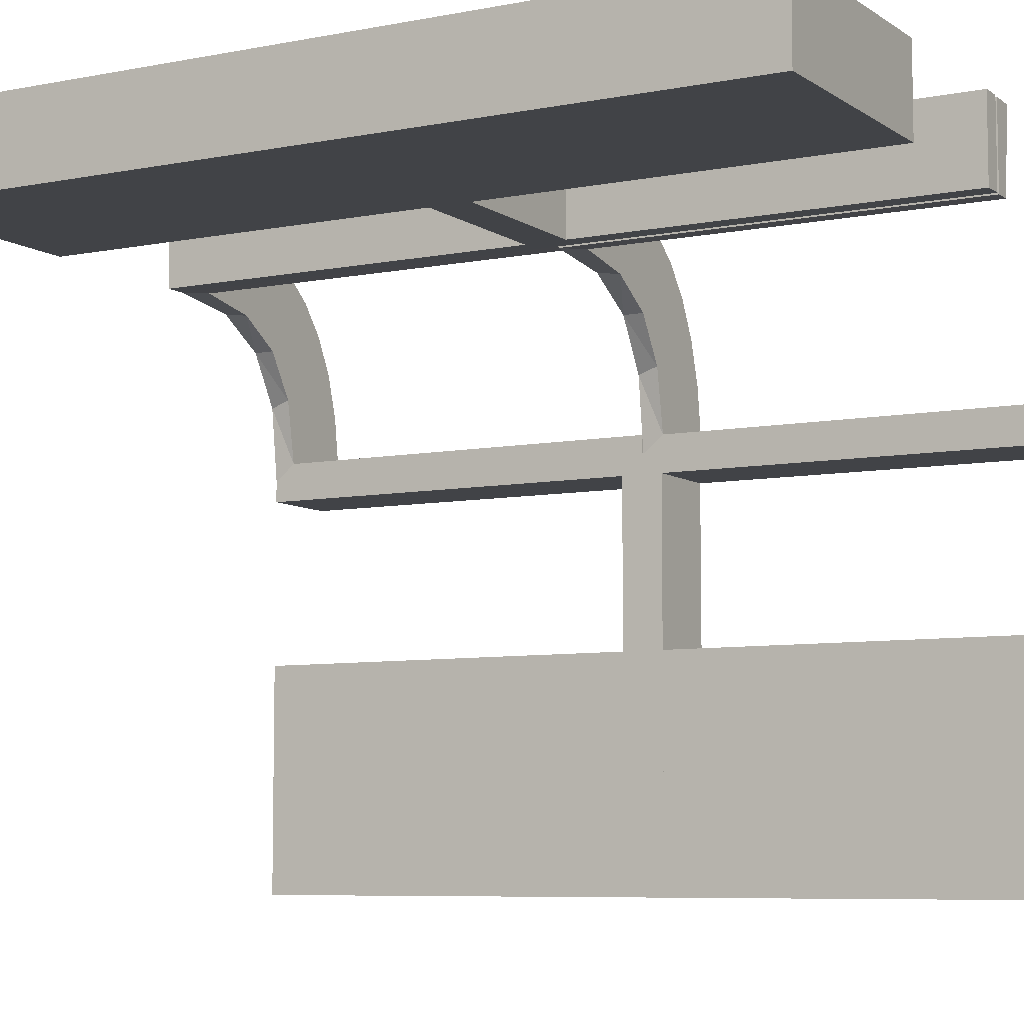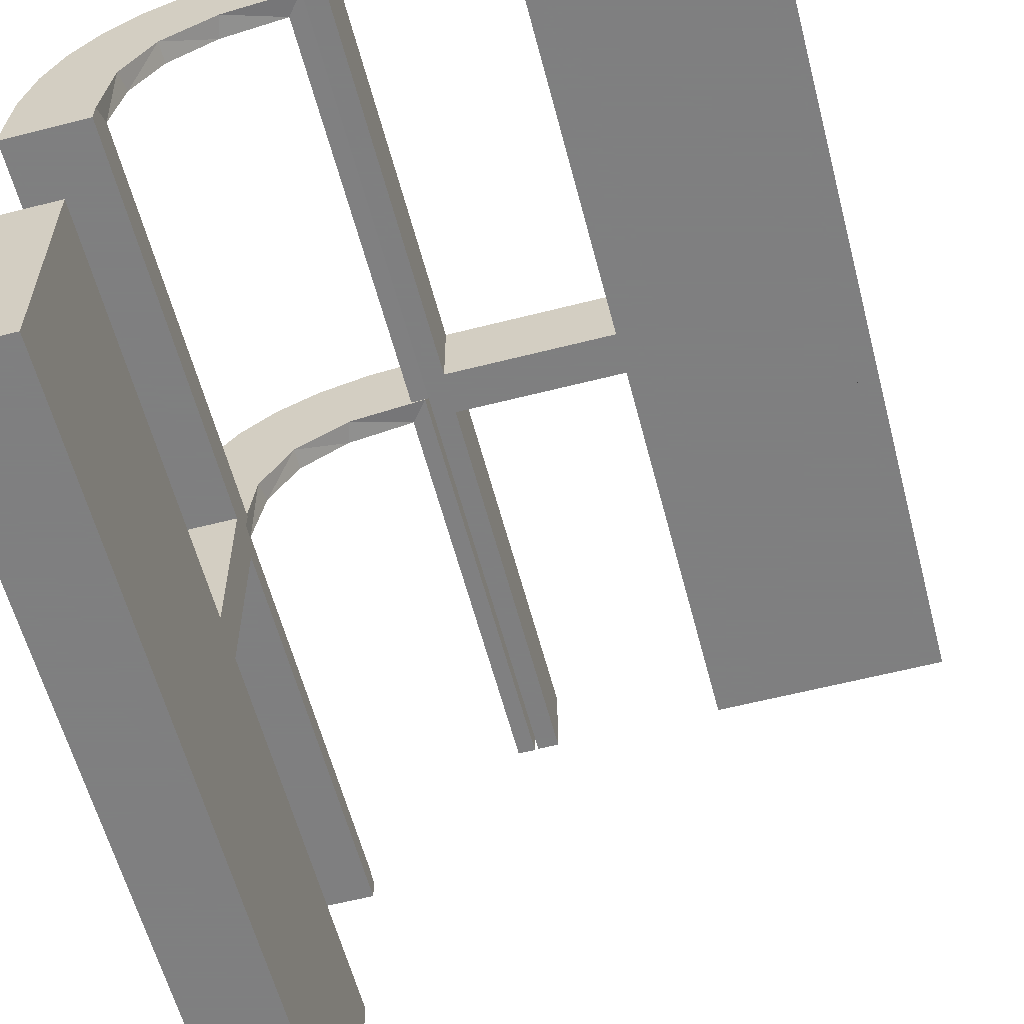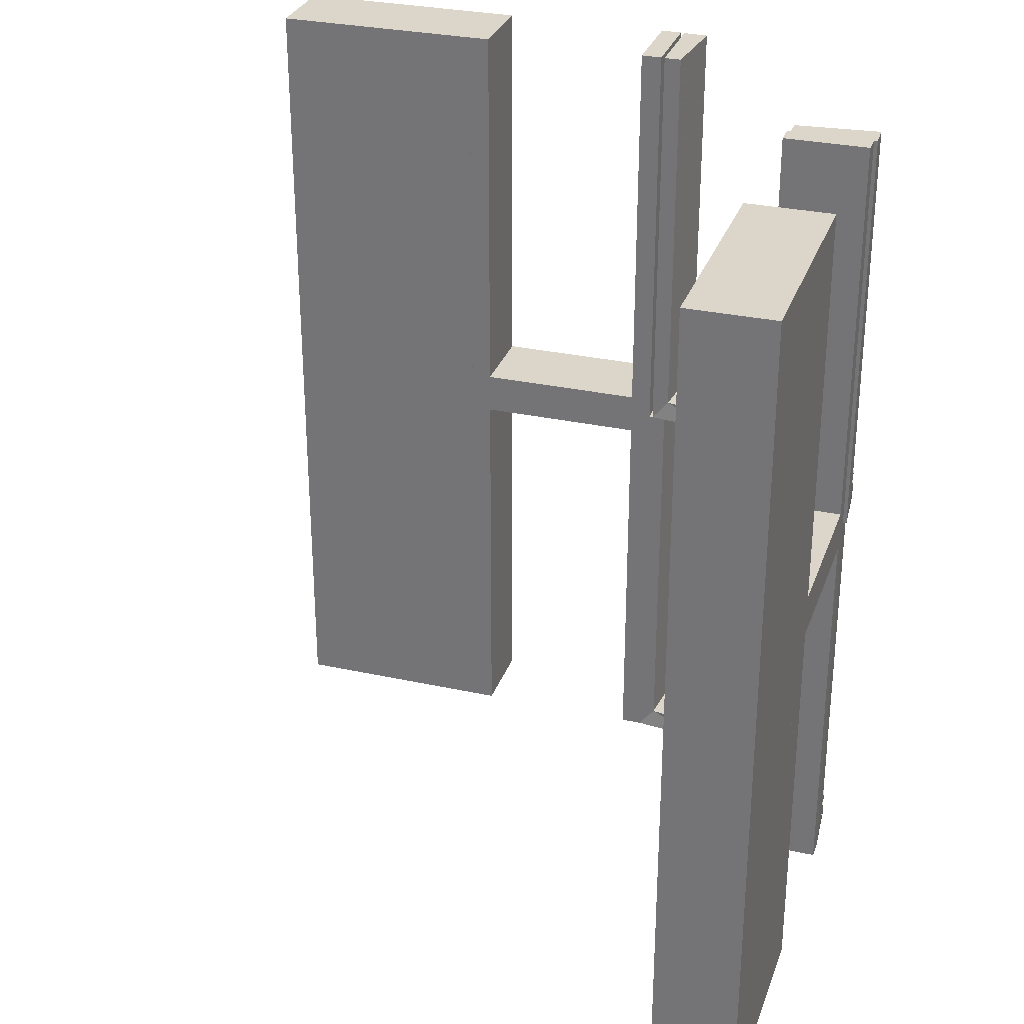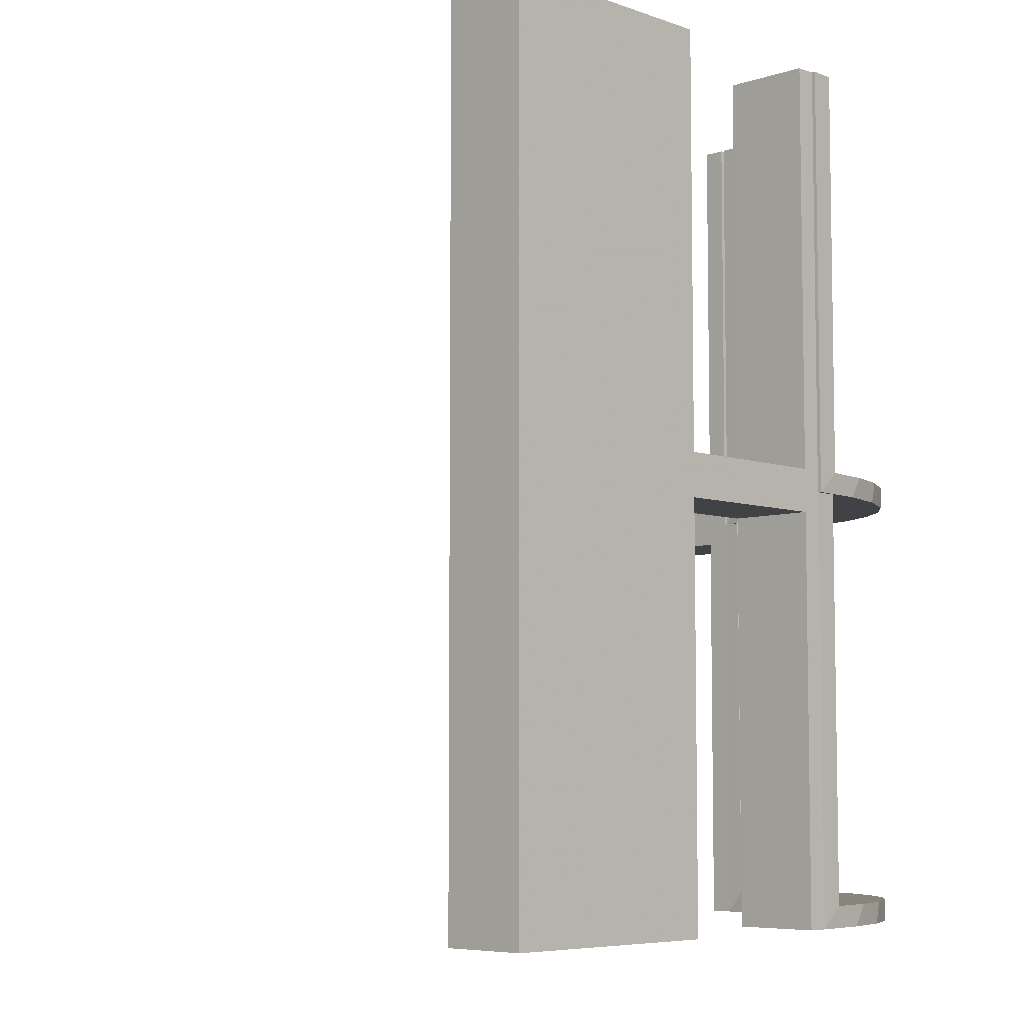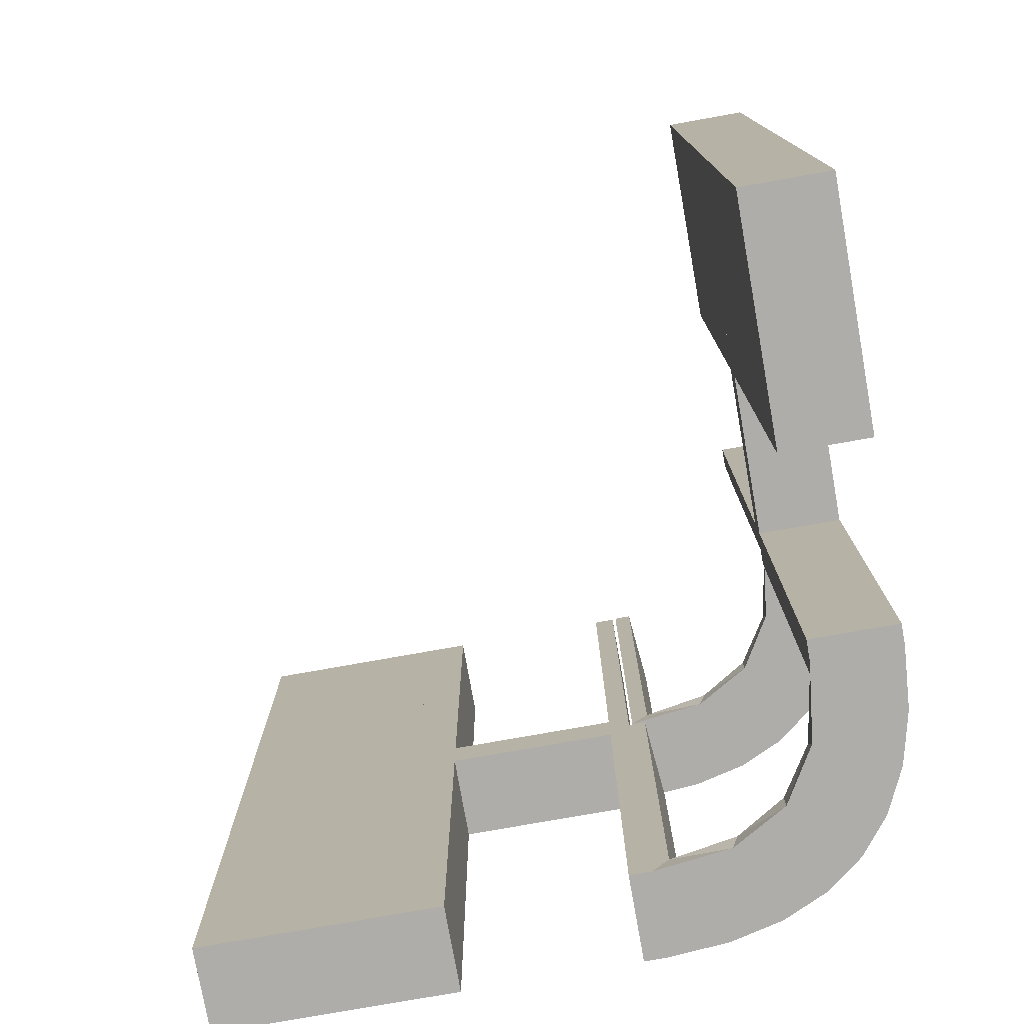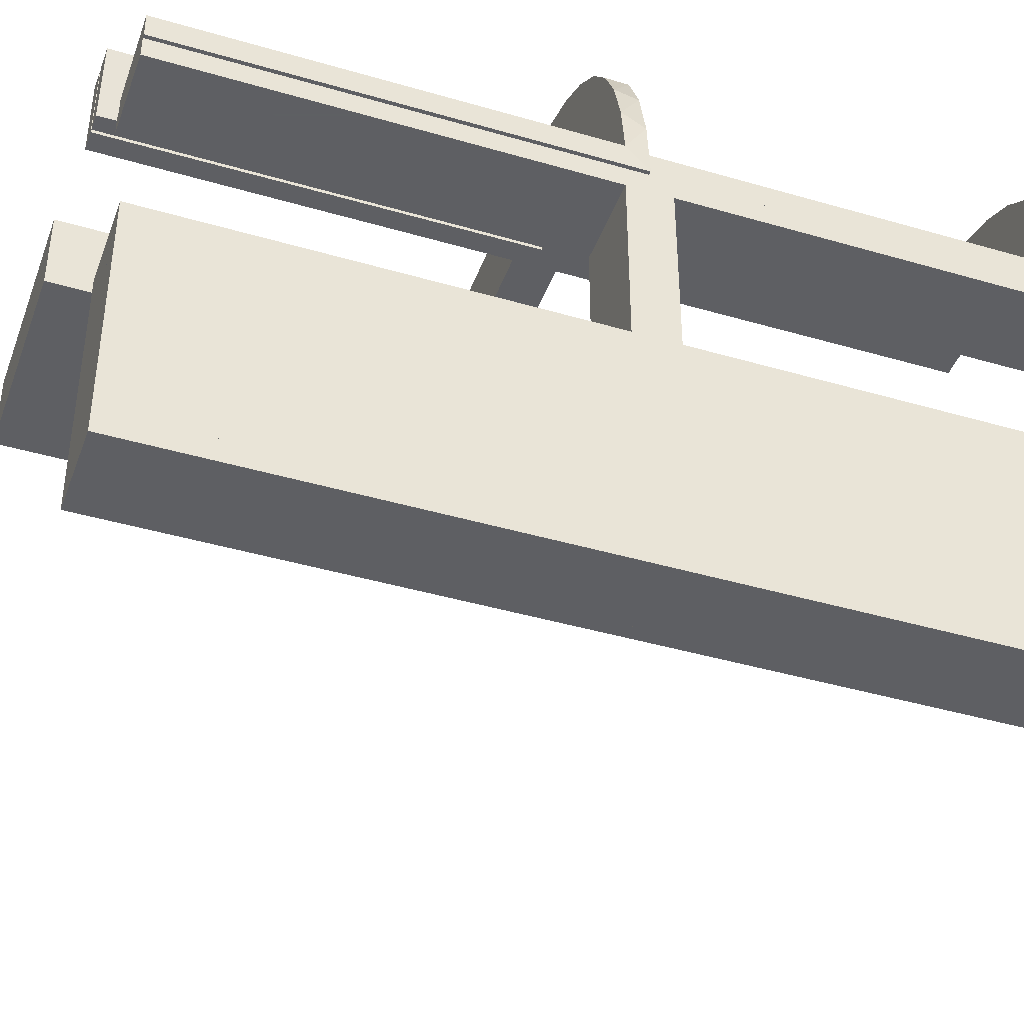
<metadata>
{"format":"obj","ext":"obj","renderer":"f3d","projection":"perspective","resolution":1024,"background":"white","views":[{"elev":-7.1,"azim":-60.4,"up":"+Y"},{"elev":-59.9,"azim":-165.3,"up":"+Y"},{"elev":30.0,"azim":17.7,"up":"+Z"},{"elev":-6.4,"azim":44.1,"up":"+Z"},{"elev":-77.1,"azim":10.1,"up":"+Z"},{"elev":-42.0,"azim":70.6,"up":"+Y"}]}
</metadata>
<code>
v 0 0.3 0
v 0 0.3 -0.5
v 0 0.3 0.5
v 0 0.2 0
v 0 0.2 -0.5
v 0 0.2 0.5
v 0 0.2 -0.25
v 0.2528 0.1855 -0.475
v 0.2944 0.06937 -0.5
v 0.134 0.2789 0
v 0.1865 0.09678 -0.475
v 0.03392 0.298 0.2625
v 0.03392 0.298 0.5
v 0.03392 0.298 0.025
v 0.2798 0.1401 0.025
v 0.2602 0.18 0
v 0.004353 0.1992 0
v 0.004353 0.1992 0.25
v 0.004353 0.1992 0.5
v 0.004353 0.2992 0
v 0.004353 0.2992 0.5
v 0.1296 0.2796 -0.5
v -0.225 0.3 -0.025
v -0.225 0.3 -0.5
v -0.225 0.3 0.5
v -0.225 0.3 0.025
v -0.225 0.2 -0.025
v -0.225 0.2 -0.5
v -0.225 0.2 0.5
v -0.225 0.2 0.025
v 0.06937 0.2944 -0.5
v 0.1899 0.2521 0.025
v 0.02957 0.2988 0
v 0.02957 0.2988 -0.475
v 0.02957 0.2988 -0.2375
v 0.1565 0.1514 0
v 0.1565 0.1514 0.025
v -0.275 0.3 -0.025
v -0.275 0.3 -0.5
v -0.275 0.3 0.5
v -0.275 0.3 0.025
v -0.275 0.2 -0.025
v -0.275 0.2 -0.5
v -0.275 0.2 0.5
v -0.275 0.2 0.025
v 0.2042 0.01962 0.5
v 0.2042 0.01962 0.3417
v 0.2042 0.01962 0.1833
v 0.2042 0.01962 0.025
v 0.2755 0.1409 -0.475
v 0.1521 0.1521 -0.475
v 0.1521 0.1521 -0.5
v 0.3044 -0.0007887 0
v 0.3044 -0.0007887 0.25
v 0.3044 -0.0007887 0.5
v 0.08889 0.2908 -0.475
v 0.1999 0.02041 0
v 0.1999 0.02041 -0.1583
v 0.1999 0.02041 -0.3167
v 0.1999 0.02041 -0.475
v 0.07373 0.2936 0
v 0.1409 0.2755 -0.475
v 0.1935 0.08832 0
v -0.5 0.3 0
v -0.5 0.3 -0.5
v -0.5 0.3 0.5
v -0.5 0.2 0
v -0.5 0.2 -0.5
v -0.5 0.2 0.5
v 0.2987 0.06859 0
v -0.025 0.3 -0.025
v -0.025 0.3 -0.5
v -0.025 0.3 0.5
v -0.025 0.3 0.025
v -0.025 0.2 -0.025
v -0.025 0.2 -0.5
v -0.025 0.2 0.5
v -0.025 0.2 0.025
v 0.3 0 0
v 0.3 0 -0.5
v 0.3 0 0.5
v 0.3 0 -0.25
v 0.3 -0.275 -0.025
v 0.3 -0.275 -0.5
v 0.3 -0.275 0.5
v 0.3 -0.275 0.025
v 0.3 -0.475 -0.025
v 0.3 -0.475 -0.5
v 0.3 -0.475 0.5
v 0.3 -0.475 0.025
v 0.3 -0.225 -0.025
v 0.3 -0.225 -0.5
v 0.3 -0.225 0.5
v 0.3 -0.225 0.025
v 0.3 -0.5 0
v 0.3 -0.5 -0.5
v 0.3 -0.5 0.5
v 0.3 -0.025 -0.025
v 0.3 -0.025 -0.5
v 0.3 -0.025 0.5
v 0.3 -0.025 0.025
v 0.3 -0.25 0
v 0.3 -0.25 -0.5
v 0.3 -0.25 0.5
v 0.02476 0.1991 0.5
v 0.02476 0.1991 0.3417
v 0.02476 0.1991 0.1833
v 0.02476 0.1991 0.025
v 0.1891 0.08911 -0.5
v 0.284 0.1289 0
v 0.1452 0.2747 0.025
v 0.2558 0.1808 -0.5
v 0.2952 0.0881 0.025
v 0.02041 0.1999 0
v 0.02041 0.1999 -0.1583
v 0.02041 0.1999 -0.3167
v 0.02041 0.1999 -0.475
v -0.25 0.3 0
v -0.25 0.3 -0.5
v -0.25 0.3 0.5
v -0.25 0.2 0
v -0.25 0.2 -0.5
v -0.25 0.2 0.5
v 0.09678 0.1865 -0.475
v 0.1852 0.255 0
v 0.1855 0.2528 -0.475
v 0.2044 -0.0007887 0
v 0.2044 -0.0007887 0.5
v 0.3031 0.02878 0.2625
v 0.3031 0.02878 0.5
v 0.3031 0.02878 0.025
v 0.2272 0.2221 0
v 0.2272 0.2221 0.025
v 0.2796 0.1296 -0.5
v 0.09346 0.1883 0
v 0.2572 0.1847 0.025
v 0.2908 0.08889 -0.475
v 0.09324 0.29 0.025
v 0.1808 0.2558 -0.5
v 0.2 0 0
v 0.2 0 -0.5
v 0.2 0 0.5
v 0.2 -0.275 -0.025
v 0.2 -0.275 -0.5
v 0.2 -0.275 0.5
v 0.2 -0.275 0.025
v 0.2 -0.475 -0.025
v 0.2 -0.475 -0.5
v 0.2 -0.475 0.5
v 0.2 -0.475 0.025
v 0.2 -0.225 -0.025
v 0.2 -0.225 -0.5
v 0.2 -0.225 0.5
v 0.2 -0.225 0.025
v 0.2 -0.5 0
v 0.2 -0.5 -0.5
v 0.2 -0.5 0.5
v 0.2 -0.025 -0.025
v 0.2 -0.025 -0.5
v 0.2 -0.025 0.5
v 0.2 -0.025 0.025
v 0.2 -0.25 0
v 0.2 -0.25 -0.5
v 0.2 -0.25 0.5
v 0.2988 0.02957 0
v 0.2988 0.02957 -0.475
v 0.2988 0.02957 -0.2375
v 0.2229 0.2229 -0.475
v 0.2229 0.2229 -0.5
v 0.1909 0.09599 0.025
v -0.475 0.3 -0.025
v -0.475 0.3 -0.5
v -0.475 0.3 0.5
v -0.475 0.3 0.025
v -0.475 0.2 -0.025
v -0.475 0.2 -0.5
v -0.475 0.2 0.5
v -0.475 0.2 0.025
v 0.1011 0.1857 0.025
v 0.08911 0.1891 -0.5
f 9 80 141
f 109 9 141
f 109 134 9
f 112 52 169
f 112 134 109
f 52 112 109
f 52 180 139
f 180 5 31
f 180 22 139
f 5 2 31
f 117 124 56
f 124 51 126
f 117 56 34
f 124 126 62
f 8 168 51
f 51 11 8
f 11 60 137
f 137 50 11
f 7 115 4
f 116 115 7
f 116 7 5
f 117 5 180
f 52 51 124
f 140 57 58
f 59 140 58
f 141 140 59
f 109 11 52
f 141 60 109
f 59 60 141
f 35 1 33
f 2 1 35
f 34 56 31
f 56 62 22
f 169 139 126
f 139 22 62
f 168 8 169
f 8 50 112
f 79 82 167
f 82 166 167
f 137 166 9
f 80 166 82
f 9 134 137
f 82 79 140
f 80 82 141
f 140 141 82
f 7 2 5
f 1 7 4
f 2 7 1
f 60 59 166
f 58 57 165
f 59 58 167
f 114 115 33
f 34 116 117
f 116 34 35
f 115 116 35
f 79 57 140
f 57 79 165
f 114 1 4
f 1 114 33
f 52 139 169
f 180 31 22
f 124 62 56
f 51 168 126
f 11 50 8
f 60 166 137
f 115 114 4
f 116 5 117
f 117 180 124
f 52 124 180
f 11 51 52
f 60 11 109
f 2 35 34
f 34 31 2
f 56 22 31
f 169 126 168
f 139 62 126
f 8 112 169
f 50 134 112
f 79 167 165
f 166 80 9
f 134 50 137
f 59 167 166
f 58 165 167
f 115 35 33
f 48 49 127
f 127 49 63
f 37 36 170
f 47 48 128
f 127 128 48
f 128 46 47
f 36 37 179
f 135 179 108
f 107 18 17
f 19 106 105
f 106 19 18
f 107 106 18
f 53 70 131
f 54 53 131
f 15 113 110
f 110 16 15
f 55 54 129
f 16 132 136
f 32 133 132
f 125 10 111
f 10 61 138
f 61 20 14
f 12 14 20
f 12 21 13
f 12 20 21
f 127 63 70
f 63 36 16
f 127 70 53
f 16 36 132
f 125 132 36
f 135 125 36
f 135 17 61
f 135 10 125
f 61 10 135
f 18 20 17
f 21 18 19
f 20 18 21
f 54 55 128
f 53 54 127
f 128 127 54
f 13 105 106
f 12 13 106
f 107 108 14
f 106 107 12
f 138 14 108
f 108 179 138
f 32 37 133
f 32 111 179
f 37 32 179
f 37 170 136
f 170 49 113
f 170 15 136
f 113 15 170
f 49 48 131
f 130 47 46
f 47 130 129
f 48 47 129
f 46 128 55
f 55 130 46
f 21 19 105
f 105 13 21
f 49 170 63
f 36 63 170
f 36 179 135
f 135 108 17
f 107 17 108
f 70 113 131
f 54 131 129
f 113 70 110
f 16 136 15
f 55 129 130
f 132 133 136
f 32 132 125
f 125 111 32
f 10 138 111
f 61 14 138
f 63 110 70
f 63 16 110
f 17 20 61
f 107 14 12
f 179 111 138
f 37 136 133
f 49 131 113
f 48 129 131
f 43 176 175
f 171 38 42
f 172 171 175
f 38 39 43
f 39 38 171
f 172 176 43
f 43 175 42
f 171 42 175
f 172 175 176
f 38 43 42
f 39 171 172
f 172 43 39
f 43 42 175
f 43 175 176
f 122 121 27
f 4 27 121
f 4 5 75
f 27 4 75
f 118 121 122
f 1 4 121
f 2 5 4
f 71 75 76
f 23 27 75
f 24 28 27
f 119 24 23
f 1 118 23
f 1 71 2
f 23 71 1
f 122 28 24
f 76 5 2
f 122 27 28
f 5 76 75
f 118 122 119
f 1 121 118
f 2 4 1
f 71 76 72
f 23 75 71
f 24 27 23
f 119 23 118
f 71 72 2
f 122 24 119
f 76 2 72
f 68 67 175
f 121 175 67
f 121 122 42
f 175 121 42
f 64 67 68
f 118 121 67
f 119 122 121
f 38 42 43
f 171 175 42
f 172 176 175
f 65 172 171
f 118 64 171
f 118 38 119
f 171 38 118
f 68 176 172
f 43 122 119
f 68 175 176
f 122 43 42
f 64 68 65
f 118 67 64
f 119 121 118
f 38 43 39
f 171 42 38
f 172 175 171
f 65 171 64
f 38 39 119
f 68 172 65
f 43 119 39
f 44 177 178
f 174 41 45
f 173 174 178
f 41 40 44
f 40 41 174
f 173 177 44
f 44 178 45
f 174 45 178
f 173 178 177
f 41 44 45
f 40 174 173
f 173 44 40
f 44 45 178
f 44 178 177
f 123 121 30
f 4 30 121
f 4 6 78
f 30 4 78
f 118 121 123
f 1 4 121
f 3 6 4
f 74 78 77
f 26 30 78
f 25 29 30
f 120 25 26
f 1 118 26
f 1 74 3
f 26 74 1
f 123 29 25
f 77 6 3
f 123 30 29
f 6 77 78
f 118 123 120
f 1 121 118
f 3 4 1
f 74 77 73
f 26 78 74
f 25 30 26
f 120 26 118
f 74 73 3
f 123 25 120
f 77 3 73
f 69 67 178
f 121 178 67
f 121 123 45
f 178 121 45
f 64 67 69
f 118 121 67
f 120 123 121
f 41 45 44
f 174 178 45
f 173 177 178
f 66 173 174
f 118 64 174
f 118 41 120
f 174 41 118
f 69 177 173
f 44 123 120
f 69 178 177
f 123 44 45
f 64 69 66
f 118 67 64
f 120 121 118
f 41 44 40
f 174 45 41
f 173 178 174
f 66 174 64
f 41 40 120
f 69 173 66
f 44 120 40
f 96 95 87
f 102 87 95
f 102 103 83
f 87 102 83
f 155 95 96
f 162 102 95
f 163 103 102
f 143 83 84
f 147 87 83
f 148 88 87
f 156 148 147
f 162 155 147
f 162 143 163
f 147 143 162
f 96 88 148
f 84 103 163
f 96 87 88
f 103 84 83
f 155 96 156
f 162 95 155
f 163 102 162
f 143 84 144
f 147 83 143
f 148 87 147
f 156 147 155
f 143 144 163
f 96 148 156
f 84 163 144
f 103 102 91
f 79 91 102
f 79 80 98
f 91 79 98
f 162 102 103
f 140 79 102
f 141 80 79
f 158 98 99
f 151 91 98
f 152 92 91
f 163 152 151
f 140 162 151
f 140 158 141
f 151 158 140
f 103 92 152
f 99 80 141
f 103 91 92
f 80 99 98
f 162 103 163
f 140 102 162
f 141 79 140
f 158 99 159
f 151 98 158
f 152 91 151
f 163 151 162
f 158 159 141
f 103 152 163
f 99 141 159
f 84 83 87
f 84 87 88
f 84 88 87
f 147 143 83
f 148 147 87
f 143 144 84
f 144 143 147
f 148 88 84
f 84 87 83
f 147 83 87
f 148 87 88
f 143 84 83
f 144 147 148
f 148 84 144
f 97 95 90
f 102 90 95
f 102 104 86
f 90 102 86
f 155 95 97
f 162 102 95
f 164 104 102
f 146 86 85
f 150 90 86
f 149 89 90
f 157 149 150
f 162 155 150
f 162 146 164
f 150 146 162
f 97 89 149
f 85 104 164
f 97 90 89
f 104 85 86
f 155 97 157
f 162 95 155
f 164 102 162
f 146 85 145
f 150 86 146
f 149 90 150
f 157 150 155
f 146 145 164
f 97 149 157
f 85 164 145
f 104 102 94
f 79 94 102
f 79 81 101
f 94 79 101
f 162 102 104
f 140 79 102
f 142 81 79
f 161 101 100
f 154 94 101
f 153 93 94
f 164 153 154
f 140 162 154
f 140 161 142
f 154 161 140
f 104 93 153
f 100 81 142
f 104 94 93
f 81 100 101
f 162 104 164
f 140 102 162
f 142 79 140
f 161 100 160
f 154 101 161
f 153 94 154
f 164 154 162
f 161 160 142
f 104 153 164
f 100 142 160
f 85 86 90
f 85 90 89
f 85 89 90
f 150 146 86
f 149 150 90
f 146 145 85
f 145 146 150
f 149 89 85
f 85 90 86
f 150 86 90
f 149 90 89
f 146 85 86
f 145 150 149
f 149 85 145

</code>
